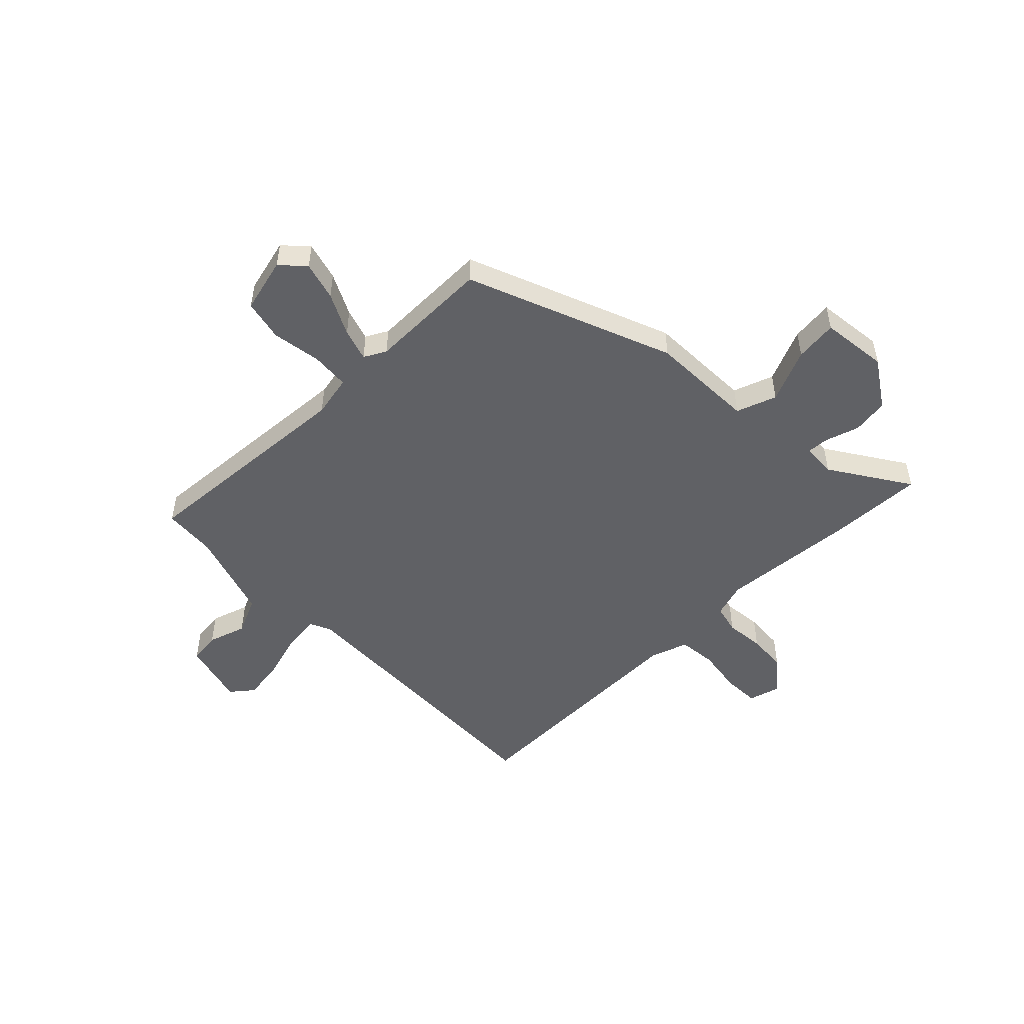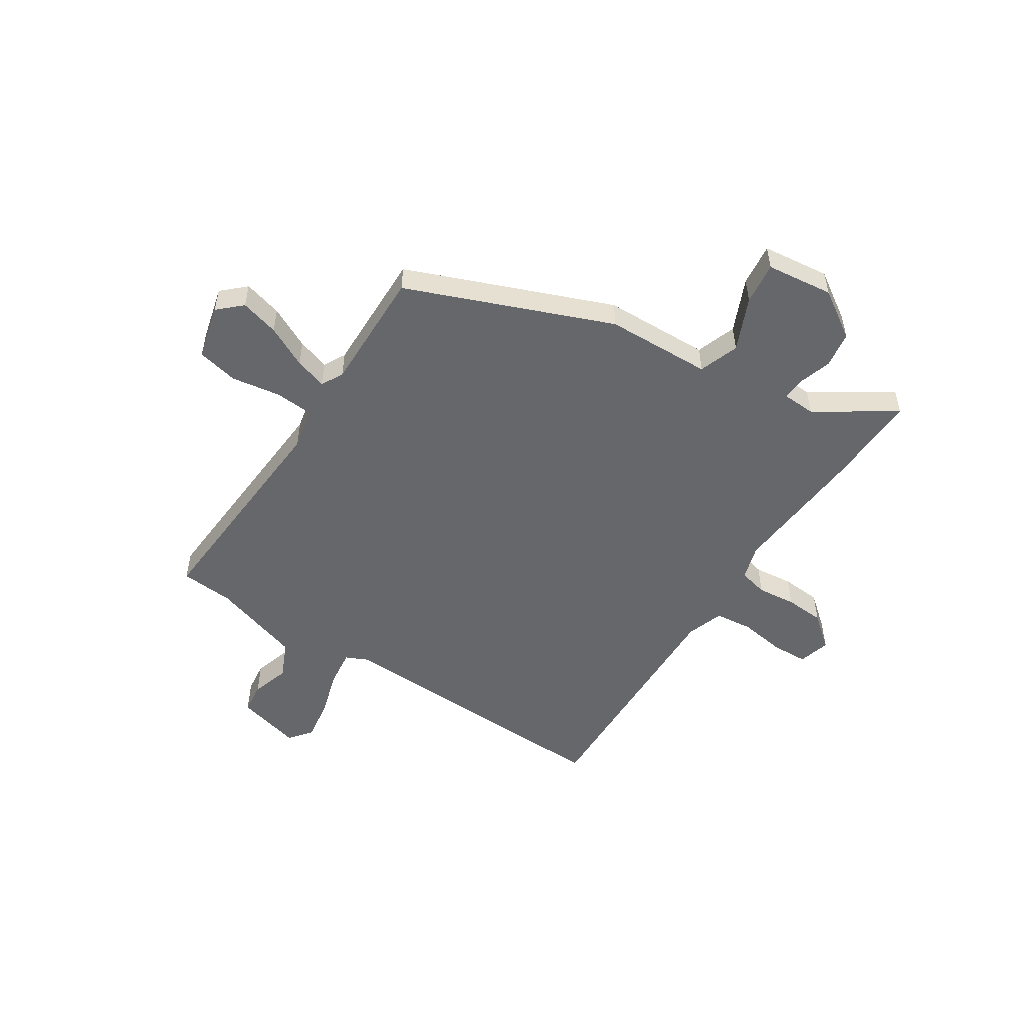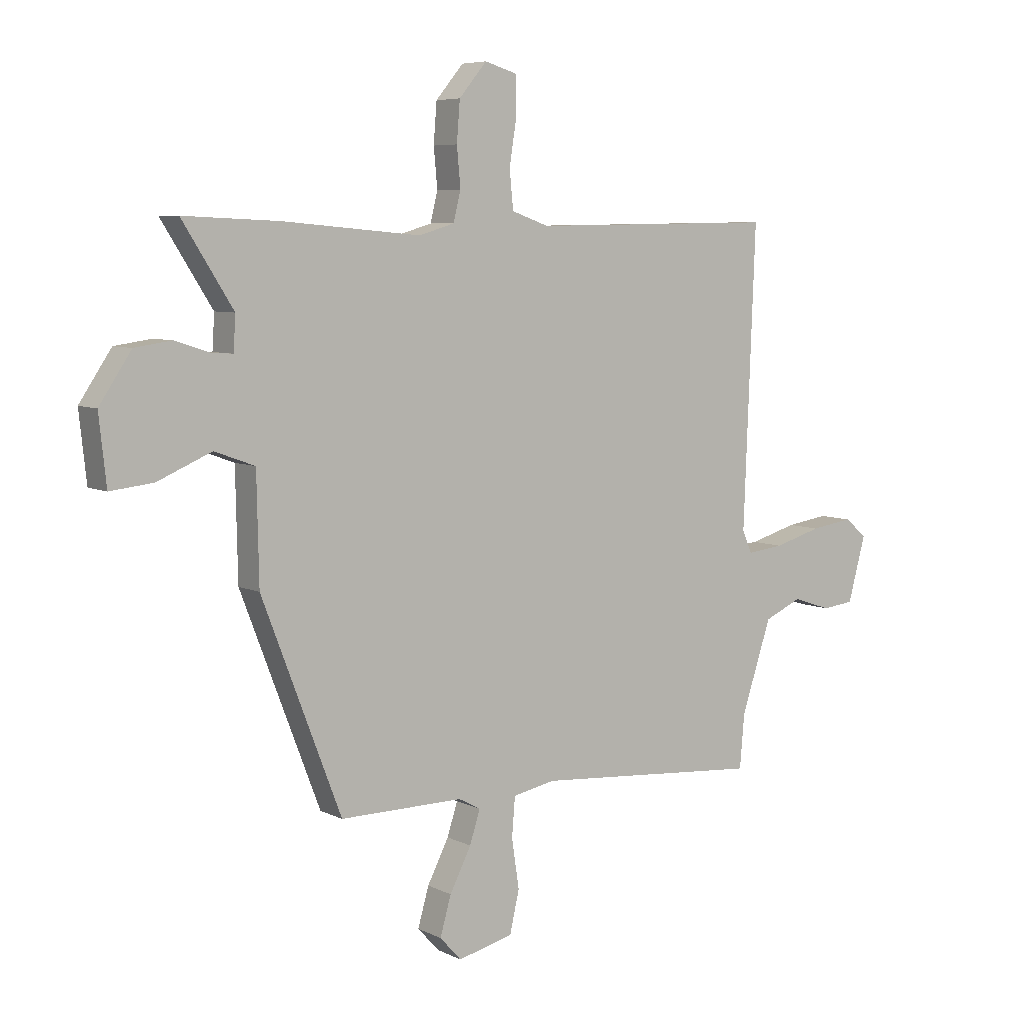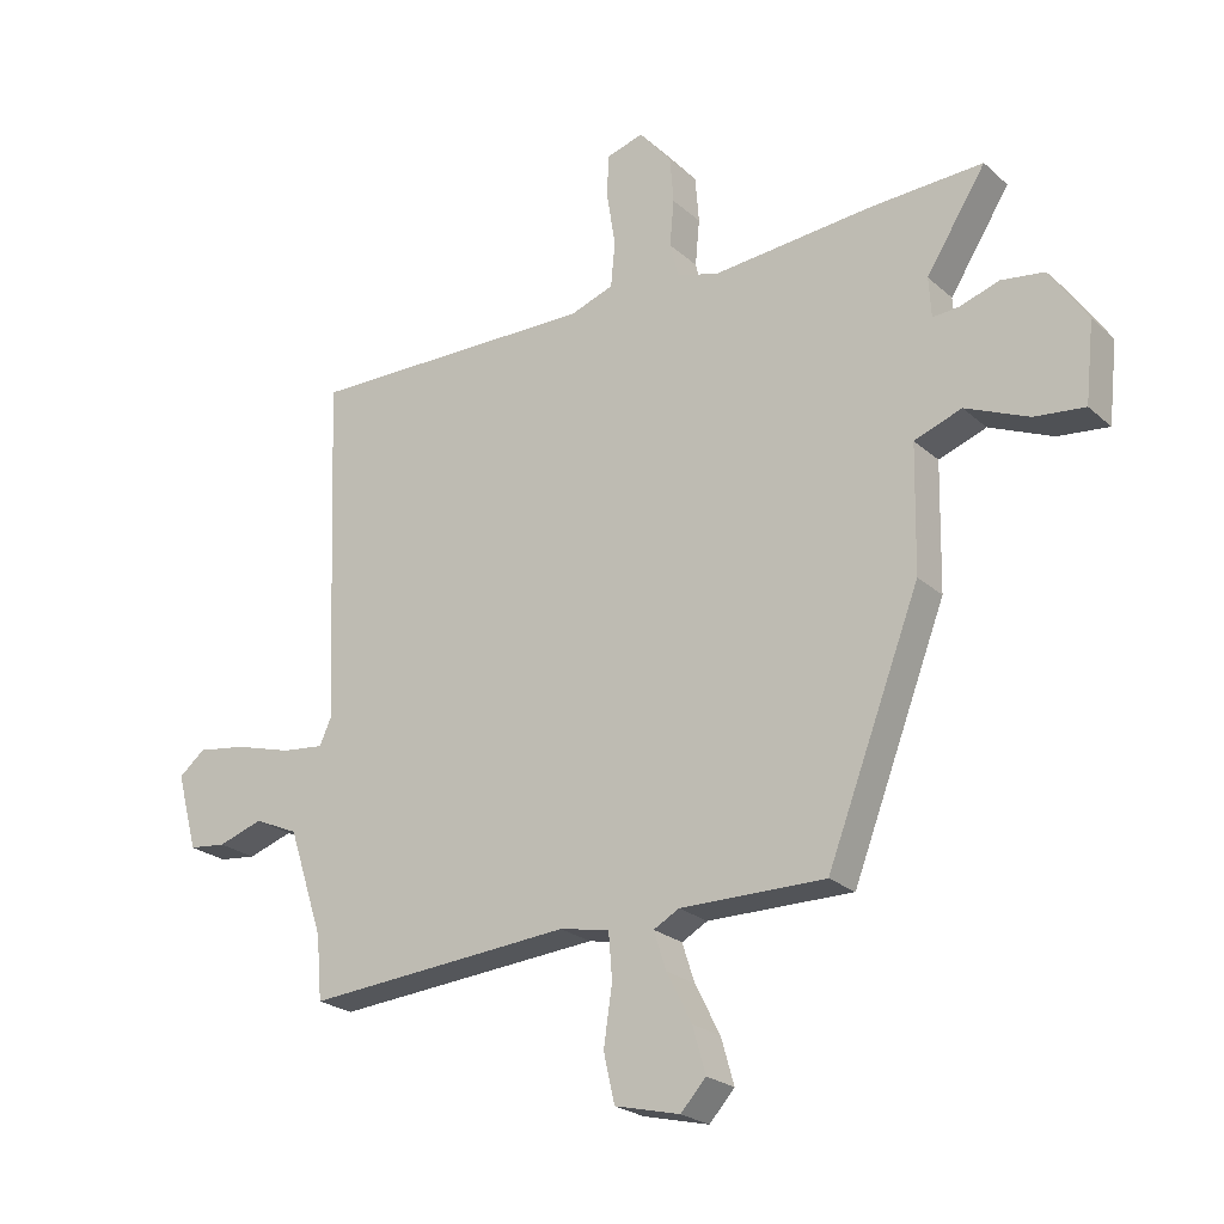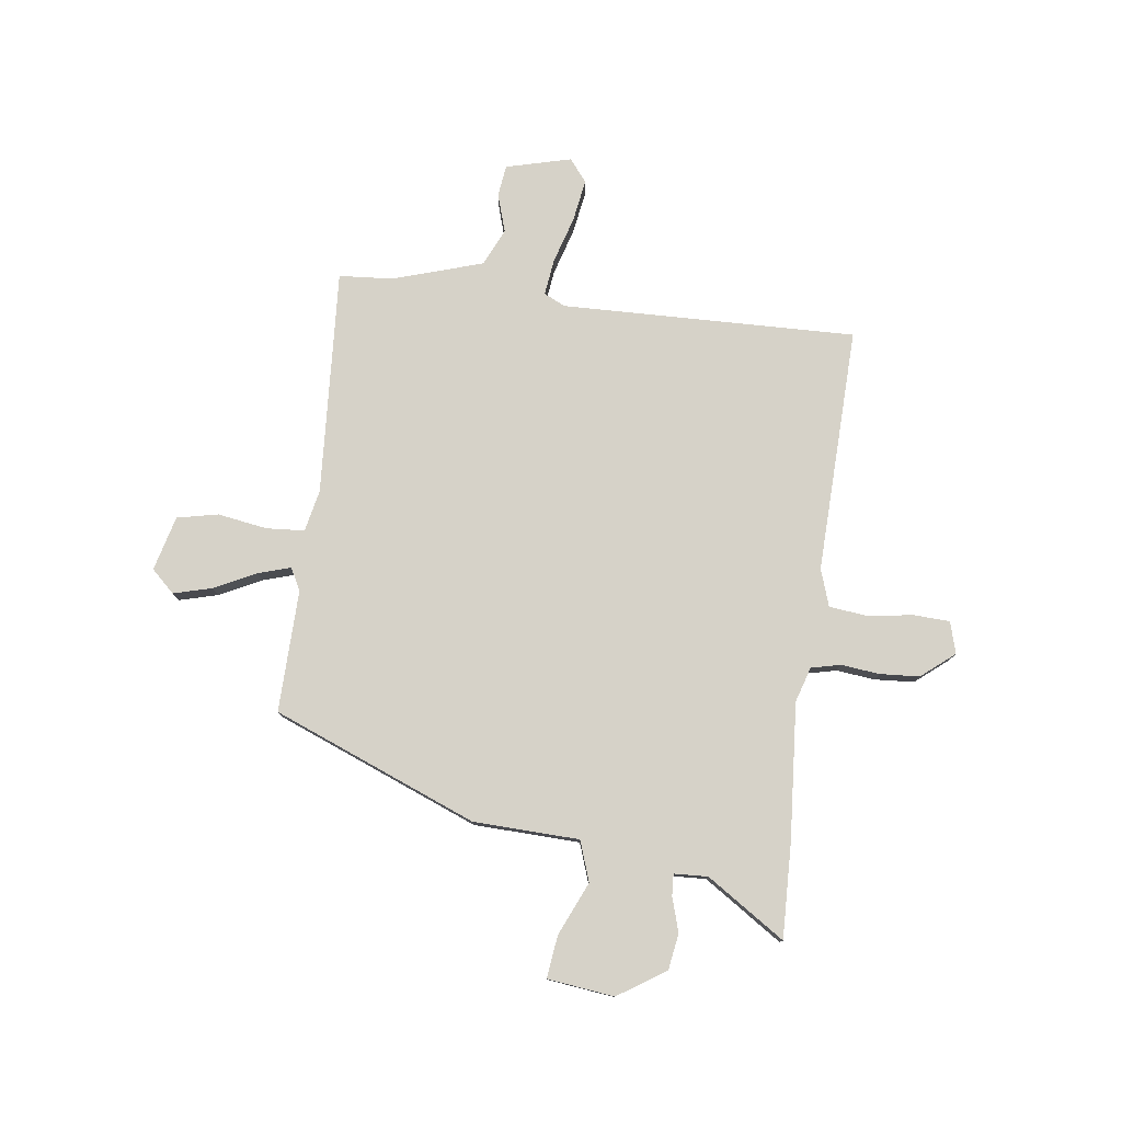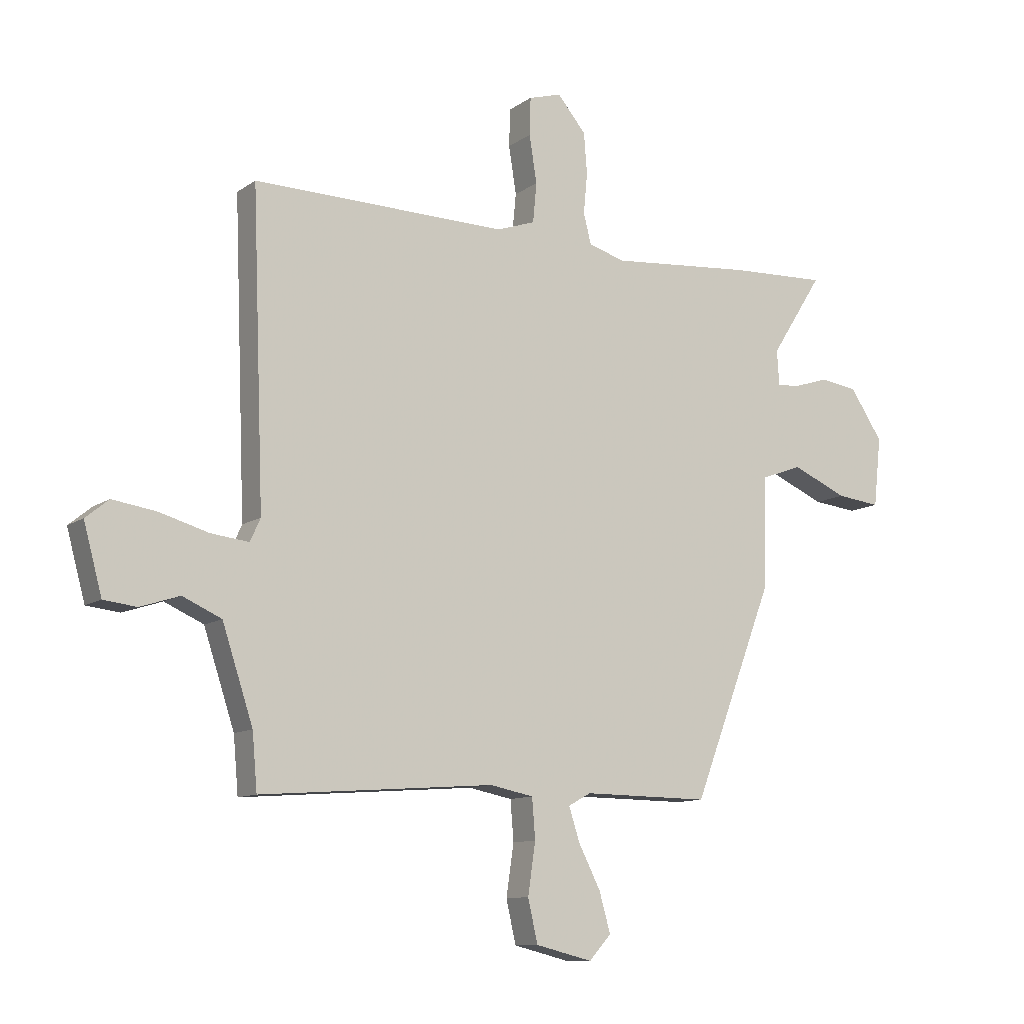
<metadata>
{"format":"obj","ext":"obj","renderer":"f3d","projection":"perspective","resolution":1024,"background":"white","views":[{"elev":-50.3,"azim":-135.1,"up":"+Y"},{"elev":-52.2,"azim":-122.3,"up":"+Y"},{"elev":6.5,"azim":-35.3,"up":"+Z"},{"elev":-23.5,"azim":-145.2,"up":"+Z"},{"elev":78.3,"azim":-81.8,"up":"+Y"},{"elev":-10.8,"azim":148.4,"up":"+Z"}]}
</metadata>
<code>
v 0.565 0.07 0.497
v 0.543 0.07 -0.07
v 0.562 0.07 -0.112
v 0.632 0.07 -0.104
v 0.723 0.07 -0.078
v 0.804 0.07 -0.066
v 0.847 0.07 -0.101
v 0.813 0.07 -0.226
v 0.752 0.07 -0.233
v 0.679 0.07 -0.209
v 0.607 0.07 -0.241
v 0.55 0.07 -0.414
v 0.541 0.07 -0.517
v 0.106 0.07 -0.484
v 0.025 0.07 -0.5
v 0.019 0.07 -0.574
v 0.033 0.07 -0.669
v 0.015 0.07 -0.748
v -0.091 0.07 -0.774
v -0.132 0.07 -0.729
v -0.111 0.07 -0.655
v -0.07 0.07 -0.575
v -0.05 0.07 -0.513
v -0.092 0.07 -0.49
v -0.328 0.07 -0.492
v -0.48 0.07 -0.097
v -0.484 0.07 0.107
v -0.561 0.07 0.135
v -0.664 0.07 0.091
v -0.746 0.07 0.082
v -0.76 0.07 0.211
v -0.699 0.07 0.302
v -0.629 0.07 0.312
v -0.564 0.07 0.291
v -0.522 0.07 0.288
v -0.518 0.07 0.353
v -0.615 0.07 0.505
v -0.432 0.07 0.497
v -0.169 0.07 0.474
v -0.101 0.07 0.494
v -0.087 0.07 0.55
v -0.094 0.07 0.625
v -0.088 0.07 0.701
v -0.035 0.07 0.764
v 0.026 0.07 0.746
v 0.028 0.07 0.676
v 0.014 0.07 0.588
v 0.021 0.07 0.515
v 0.092 0.07 0.49
v 0.565 0 0.497
v 0.543 0 -0.07
v 0.562 0 -0.112
v 0.632 0 -0.104
v 0.723 0 -0.078
v 0.804 0 -0.066
v 0.847 0 -0.101
v 0.813 0 -0.226
v 0.752 0 -0.233
v 0.679 0 -0.209
v 0.607 0 -0.241
v 0.55 0 -0.414
v 0.541 0 -0.517
v 0.106 0 -0.484
v 0.025 0 -0.5
v 0.019 0 -0.574
v 0.033 0 -0.669
v 0.015 0 -0.748
v -0.091 0 -0.774
v -0.132 0 -0.729
v -0.111 0 -0.655
v -0.07 0 -0.575
v -0.05 0 -0.513
v -0.092 0 -0.49
v -0.328 0 -0.492
v -0.48 0 -0.097
v -0.484 0 0.107
v -0.561 0 0.135
v -0.664 0 0.091
v -0.746 0 0.082
v -0.76 0 0.211
v -0.699 0 0.302
v -0.629 0 0.312
v -0.564 0 0.291
v -0.522 0 0.288
v -0.518 0 0.353
v -0.615 0 0.505
v -0.432 0 0.497
v -0.169 0 0.474
v -0.101 0 0.494
v -0.087 0 0.55
v -0.094 0 0.625
v -0.088 0 0.701
v -0.035 0 0.764
v 0.026 0 0.746
v 0.028 0 0.676
v 0.014 0 0.588
v 0.021 0 0.515
v 0.092 0 0.49
f 44 45 46 47
f 44 47 48
f 41 42 43 44
f 41 44 48
f 40 41 48 49
f 36 37 38 39
f 35 36 39 40
f 31 32 33 34
f 31 34 35
f 28 29 30 31
f 27 28 31 35
f 24 25 26 27
f 23 24 27 35
f 19 20 21 22
f 19 22 23
f 16 17 18 19
f 15 16 19 23
f 14 15 23 35
f 12 13 14 35
f 7 8 9 10
f 7 10 11
f 4 5 6 7
f 3 4 7 11
f 2 3 11 12
f 49 1 2
f 35 40 49
f 2 12 35 49
f 96 95 94 93
f 97 96 93
f 93 92 91 90
f 97 93 90
f 98 97 90 89
f 88 87 86 85
f 89 88 85 84
f 83 82 81 80
f 84 83 80
f 80 79 78 77
f 84 80 77 76
f 76 75 74 73
f 84 76 73 72
f 71 70 69 68
f 72 71 68
f 68 67 66 65
f 72 68 65 64
f 84 72 64 63
f 84 63 62 61
f 59 58 57 56
f 60 59 56
f 56 55 54 53
f 60 56 53 52
f 61 60 52 51
f 51 50 98
f 98 89 84
f 98 84 61 51
f 1 50 51 2
f 2 51 52 3
f 3 52 53 4
f 4 53 54 5
f 5 54 55 6
f 6 55 56 7
f 7 56 57 8
f 8 57 58 9
f 9 58 59 10
f 10 59 60 11
f 11 60 61 12
f 12 61 62 13
f 13 62 63 14
f 14 63 64 15
f 15 64 65 16
f 16 65 66 17
f 17 66 67 18
f 18 67 68 19
f 19 68 69 20
f 20 69 70 21
f 21 70 71 22
f 22 71 72 23
f 23 72 73 24
f 24 73 74 25
f 25 74 75 26
f 26 75 76 27
f 27 76 77 28
f 28 77 78 29
f 29 78 79 30
f 30 79 80 31
f 31 80 81 32
f 32 81 82 33
f 33 82 83 34
f 34 83 84 35
f 35 84 85 36
f 36 85 86 37
f 37 86 87 38
f 38 87 88 39
f 39 88 89 40
f 40 89 90 41
f 41 90 91 42
f 42 91 92 43
f 43 92 93 44
f 44 93 94 45
f 45 94 95 46
f 46 95 96 47
f 47 96 97 48
f 48 97 98 49
f 49 98 50 1

</code>
